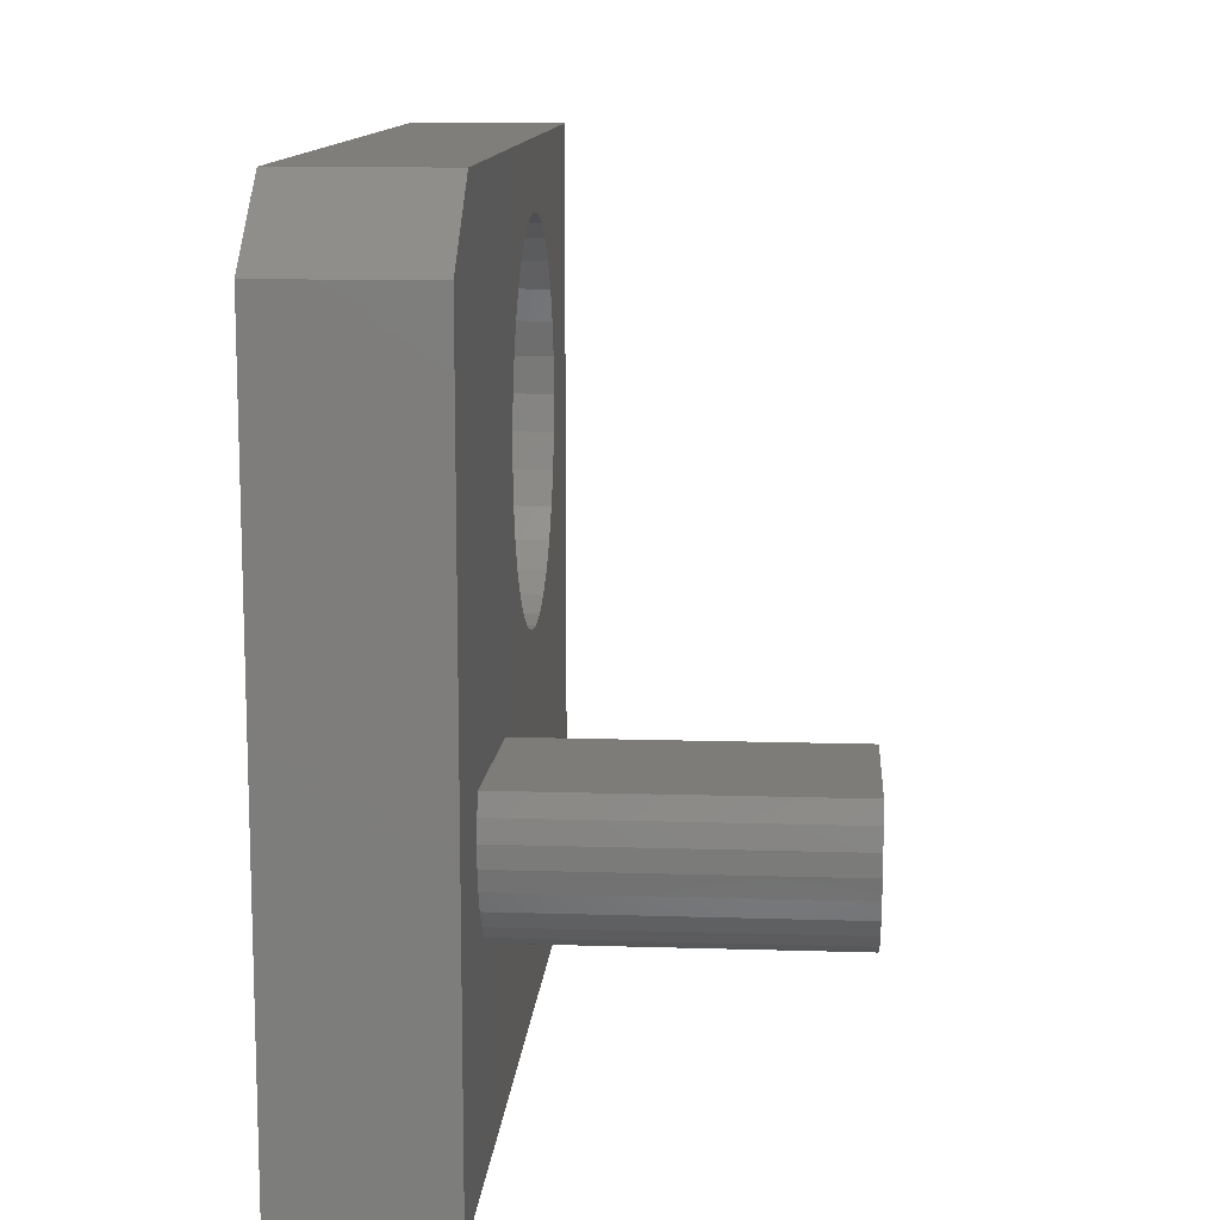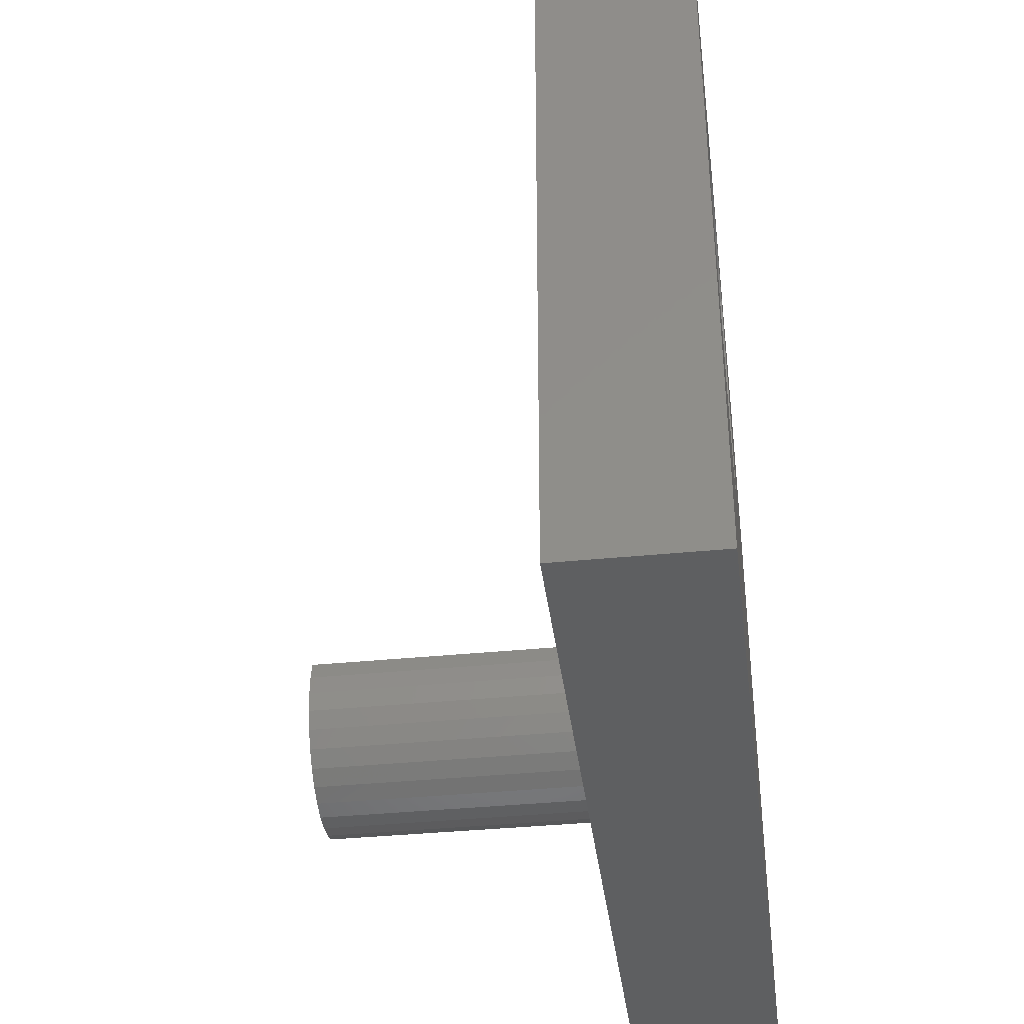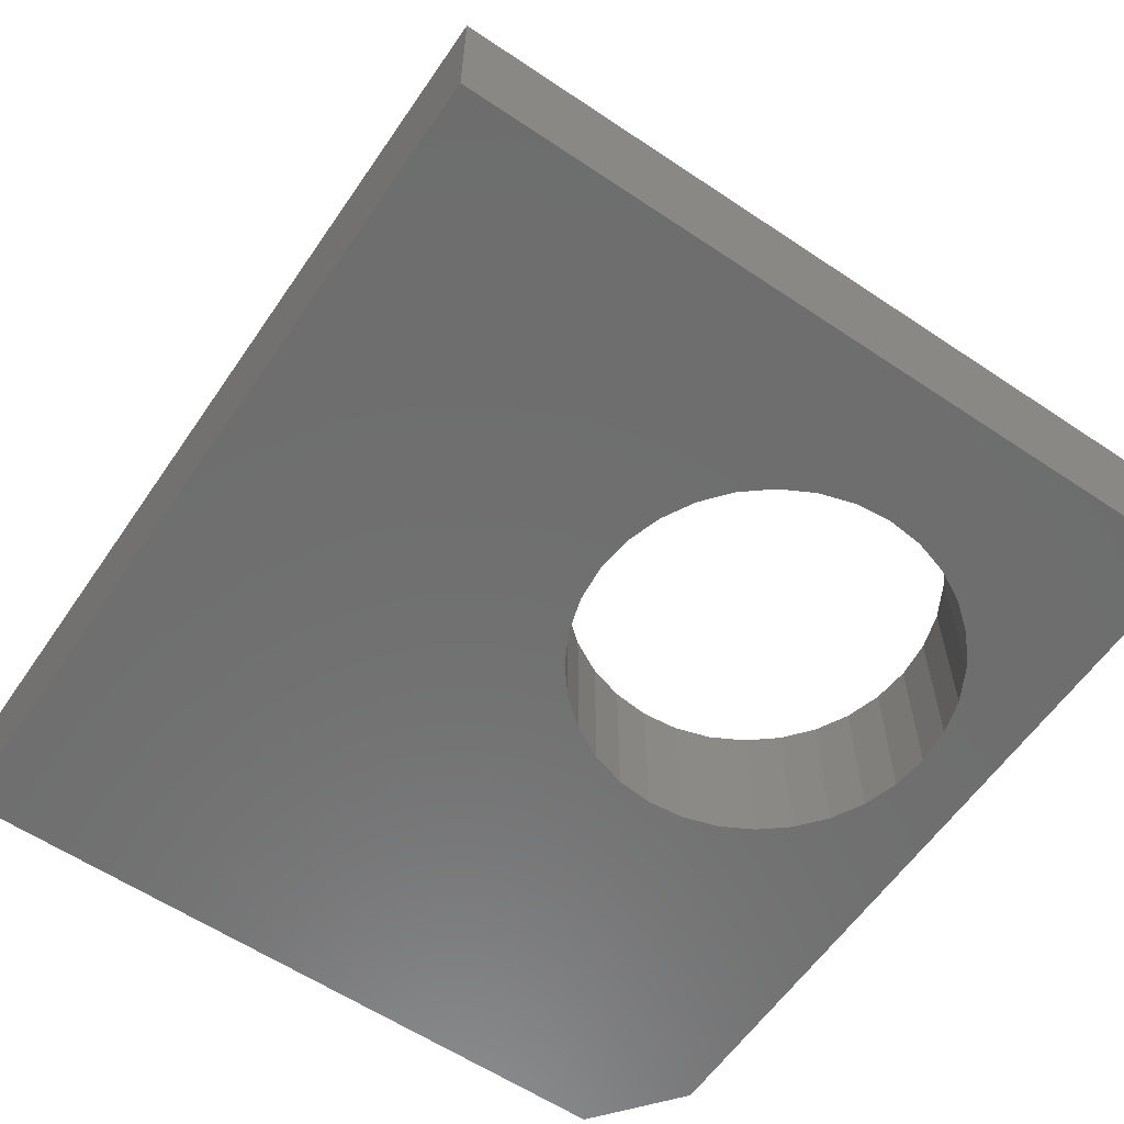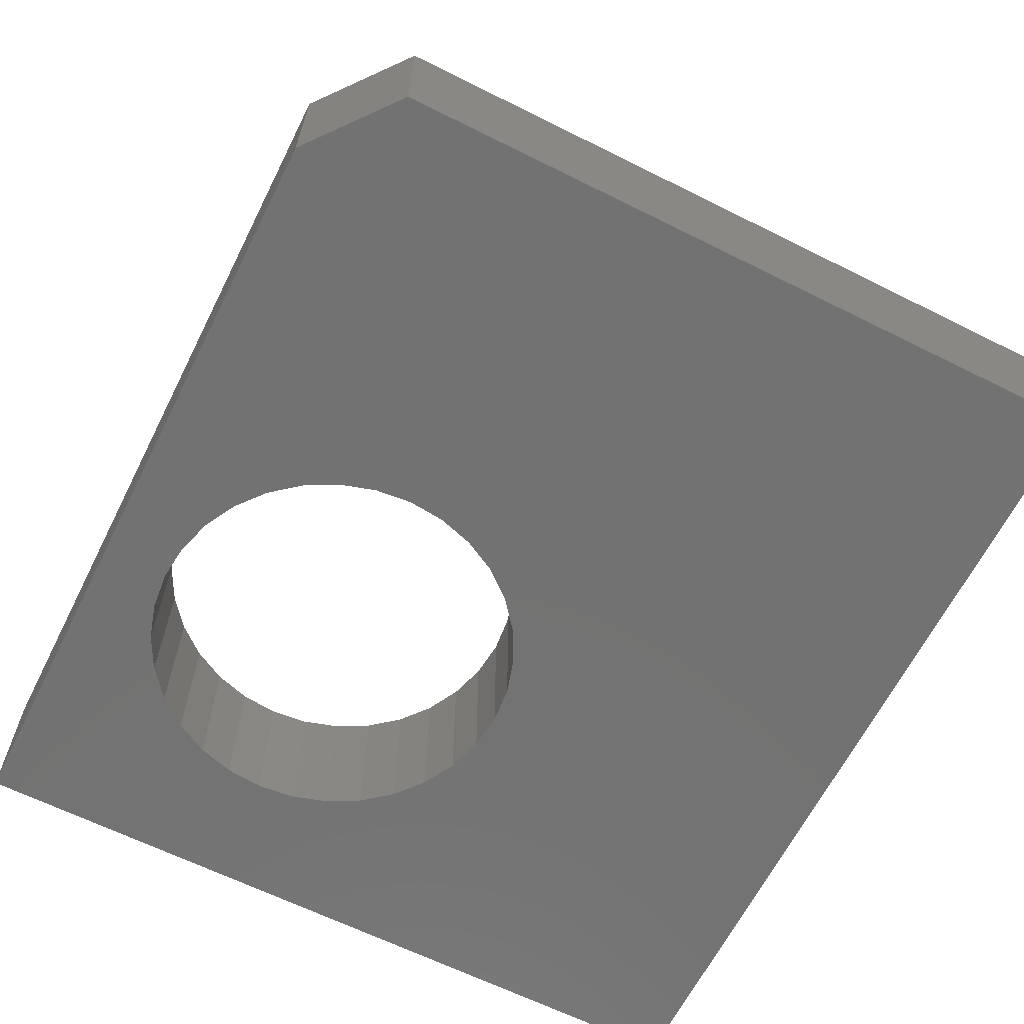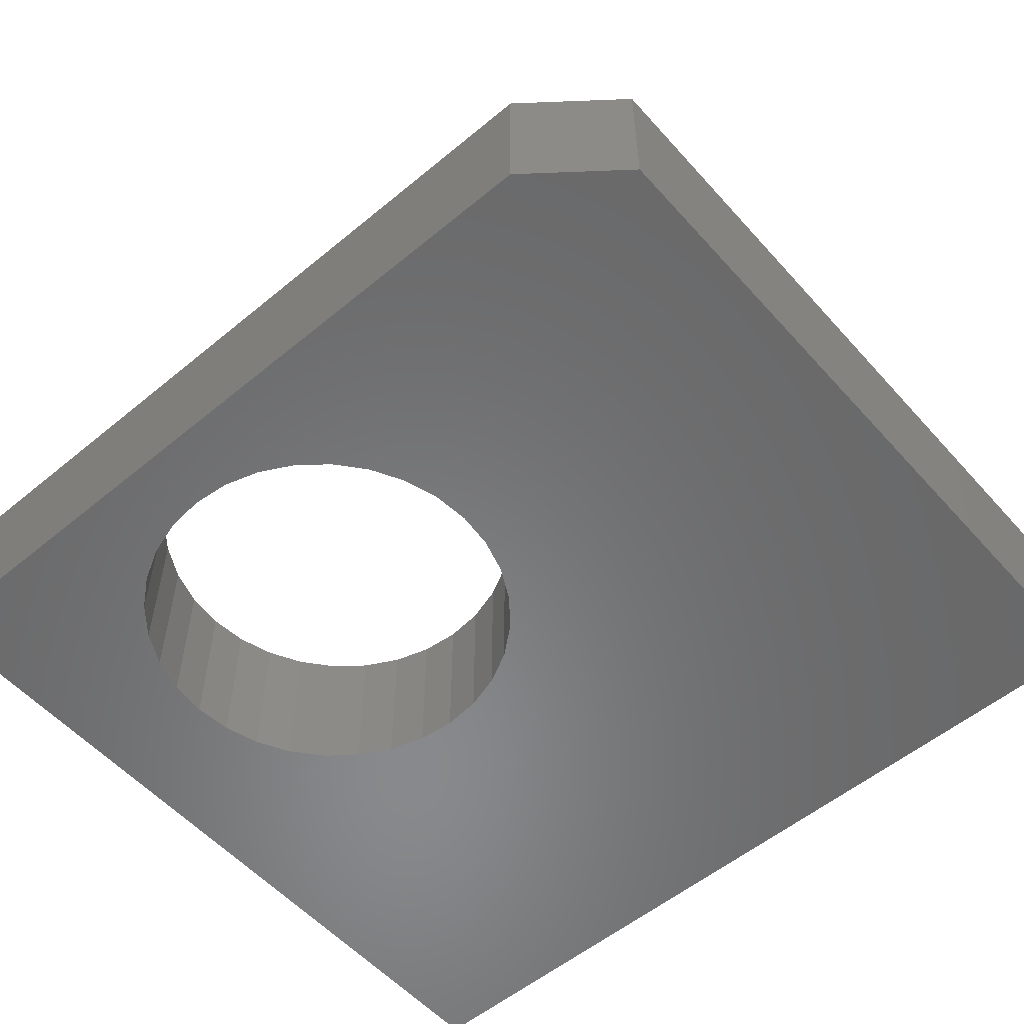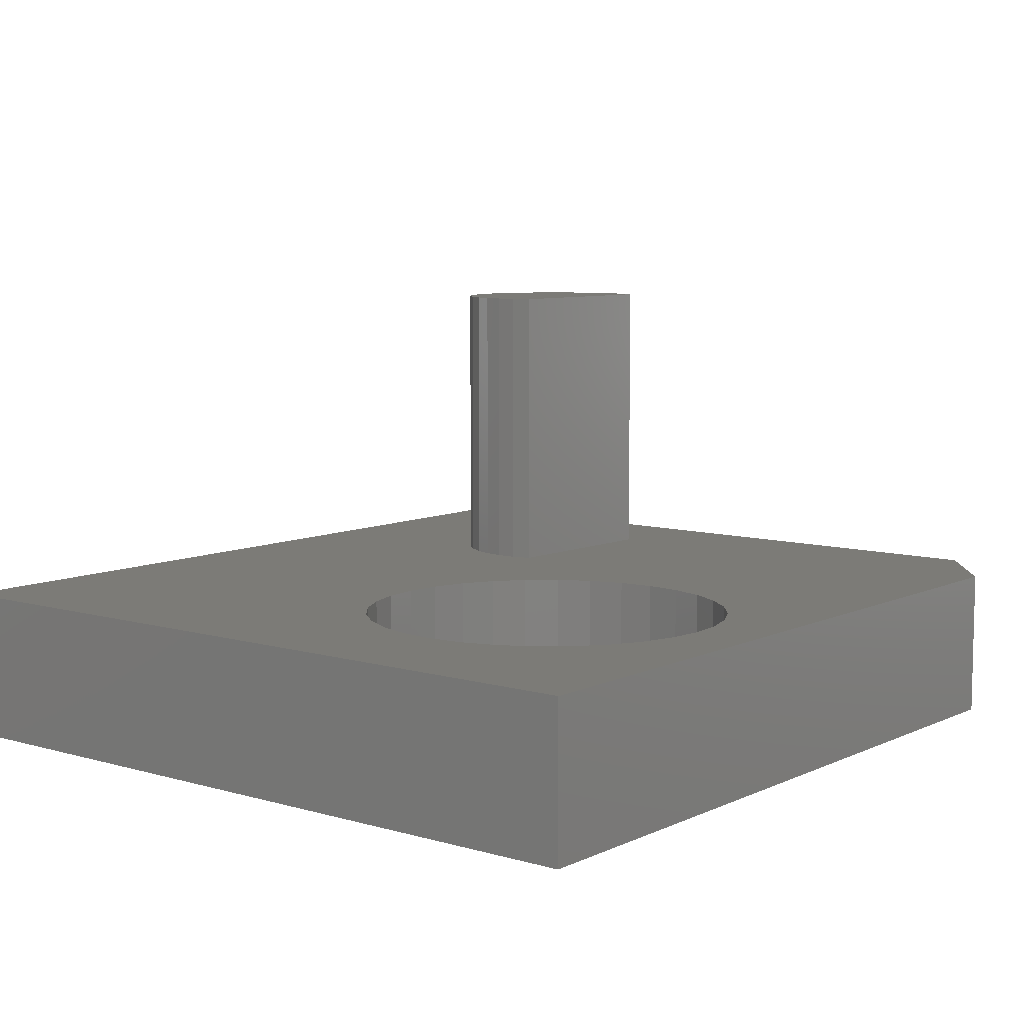
<metadata>
{"format":"stl","ext":"stl","renderer":"f3d","projection":"perspective","resolution":1024,"background":"white","views":[{"elev":12.1,"azim":-85.8,"up":"+Y"},{"elev":-38.2,"azim":97.2,"up":"+Y"},{"elev":-60.1,"azim":55.6,"up":"+Z"},{"elev":-64.3,"azim":-116.7,"up":"+Z"},{"elev":-55.5,"azim":-139.0,"up":"+Z"},{"elev":8.0,"azim":128.6,"up":"+Z"}]}
</metadata>
<code>
# stl→obj: 118 verts, 235 faces
v 0.2602 0.274 0.1328
v 0.2646 0.2569 0.1328
v 0.4822 0.3069 0.1328
v 0.2656 0.2392 0.1328
v 0.2631 0.2217 0.1328
v 0 0.6243 0.1328
v 0 0 0.1328
v 0.08636 0.2294 0.1328
v 0.08539 0.2471 0.1328
v 0.08789 0.2646 0.1328
v 0.09375 0.2812 0.1328
v 0.07812 0.6868 0.1328
v 0.75 0.6868 0.1328
v 0.4506 0.6275 0.1328
v 0.4822 0.6306 0.1328
v 0.5137 0.6275 0.1328
v 0.5441 0.6183 0.1328
v 0.5721 0.6033 0.1328
v 0.5966 0.5832 0.1328
v 0.6167 0.5587 0.1328
v 0.6317 0.5307 0.1328
v 0.6409 0.5003 0.1328
v 0.644 0.4688 0.1328
v 0.6409 0.4372 0.1328
v 0.75 0 0.1328
v 0.6317 0.4068 0.1328
v 0.6167 0.3788 0.1328
v 0.5966 0.3543 0.1328
v 0.5721 0.3342 0.1328
v 0.5441 0.3192 0.1328
v 0.5137 0.31 0.1328
v 0.2572 0.2051 0.1328
v 0.2482 0.1899 0.1328
v 0.2364 0.1767 0.1328
v 0.2223 0.1661 0.1328
v 0.2063 0.1584 0.1328
v 0.1892 0.154 0.1328
v 0.177 0.2776 0.1328
v 0.4506 0.31 0.1328
v 0.4202 0.3192 0.1328
v 0.3922 0.3342 0.1328
v 0.3677 0.3543 0.1328
v 0.3476 0.3788 0.1328
v 0.3326 0.4068 0.1328
v 0.3234 0.4372 0.1328
v 0.3203 0.4688 0.1328
v 0.3234 0.5003 0.1328
v 0.3326 0.5307 0.1328
v 0.3476 0.5587 0.1328
v 0.3677 0.5832 0.1328
v 0.3922 0.6033 0.1328
v 0.4202 0.6183 0.1328
v 0.1716 0.1531 0.1328
v 0.1541 0.1556 0.1328
v 0.1374 0.1614 0.1328
v 0.1222 0.1704 0.1328
v 0.109 0.1822 0.1328
v 0.0984 0.1964 0.1328
v 0.09075 0.2123 0.1328
v 0.2602 0.274 0.3984
v 0.2646 0.2569 0.3984
v 0.2656 0.2392 0.3984
v 0.2631 0.2217 0.3984
v 0.2572 0.2051 0.3984
v 0.2482 0.1899 0.3984
v 0.2364 0.1767 0.3984
v 0.2223 0.1661 0.3984
v 0.2063 0.1584 0.3984
v 0.1892 0.154 0.3984
v 0.1716 0.1531 0.3984
v 0.1541 0.1556 0.3984
v 0.1374 0.1614 0.3984
v 0.1222 0.1704 0.3984
v 0.109 0.1822 0.3984
v 0.0984 0.1964 0.3984
v 0.09075 0.2123 0.3984
v 0.08636 0.2294 0.3984
v 0.08539 0.2471 0.3984
v 0.08789 0.2646 0.3984
v 0.09375 0.2812 0.3984
v 0.177 0.2776 0.3984
v 0.4822 0.6306 0
v 0.4506 0.6275 0
v 0.4202 0.6183 0
v 0.3922 0.6033 0
v 0.3677 0.5832 0
v 0.3476 0.5587 0
v 0.3326 0.5307 0
v 0.3234 0.5003 0
v 0.3203 0.4688 0
v 0.5137 0.6275 0
v 0.5441 0.6183 0
v 0.5721 0.6033 0
v 0.5966 0.5832 0
v 0.6167 0.5587 0
v 0.6317 0.5307 0
v 0.6409 0.5003 0
v 0.644 0.4688 0
v 0.4822 0.3069 0
v 0.5137 0.31 0
v 0.5441 0.3192 0
v 0.5721 0.3342 0
v 0.5966 0.3543 0
v 0.6167 0.3788 0
v 0.6317 0.4068 0
v 0.6409 0.4372 0
v 0.4506 0.31 0
v 0.4202 0.3192 0
v 0.3922 0.3342 0
v 0.3677 0.3543 0
v 0.3476 0.3788 0
v 0.3326 0.4068 0
v 0.3234 0.4372 0
v 0 0 0
v 0.75 0 0
v 0 0.6243 0
v 0.07812 0.6868 0
v 0.75 0.6868 0
f 1 2 3
f 4 3 2
f 5 3 4
f 6 7 8
f 6 8 9
f 6 9 10
f 6 10 11
f 6 11 12
f 13 12 14
f 13 14 15
f 13 15 16
f 13 16 17
f 13 17 18
f 13 18 19
f 13 19 20
f 13 20 21
f 13 21 22
f 13 22 23
f 13 23 24
f 13 24 25
f 25 24 26
f 25 26 27
f 25 27 28
f 25 28 29
f 25 29 30
f 25 30 31
f 25 31 3
f 25 3 5
f 25 5 32
f 25 32 33
f 25 33 34
f 25 34 35
f 25 35 36
f 25 36 37
f 25 37 7
f 38 1 3
f 38 3 39
f 38 39 40
f 38 40 41
f 38 41 42
f 38 42 43
f 38 43 44
f 38 44 45
f 38 45 46
f 12 11 38
f 12 38 46
f 12 46 47
f 12 47 48
f 12 48 49
f 12 49 50
f 12 50 51
f 12 51 52
f 12 52 14
f 7 37 53
f 7 53 54
f 7 54 55
f 7 55 56
f 7 56 57
f 7 57 58
f 7 58 59
f 7 59 8
f 1 60 2
f 2 60 61
f 2 61 4
f 4 61 62
f 4 62 5
f 5 62 63
f 5 63 32
f 32 63 64
f 32 64 33
f 33 64 65
f 33 65 34
f 34 65 66
f 34 66 35
f 35 66 67
f 35 67 36
f 36 67 68
f 36 68 37
f 37 68 69
f 37 69 53
f 53 69 70
f 53 70 54
f 54 70 71
f 54 71 55
f 55 71 72
f 55 72 56
f 56 72 73
f 56 73 57
f 57 73 74
f 57 74 58
f 58 74 75
f 58 75 59
f 59 75 76
f 59 76 8
f 8 76 77
f 8 77 9
f 9 77 78
f 9 78 10
f 10 78 79
f 10 79 11
f 11 79 80
f 60 1 80
f 80 1 38
f 80 38 11
f 80 79 81
f 66 73 67
f 67 73 72
f 67 72 68
f 72 71 68
f 68 71 70
f 68 70 69
f 60 81 61
f 61 81 79
f 61 79 62
f 62 79 78
f 62 78 63
f 63 78 77
f 63 77 64
f 64 77 76
f 64 76 65
f 65 76 75
f 65 75 66
f 66 75 74
f 66 74 73
f 82 14 83
f 83 14 52
f 83 52 84
f 84 52 51
f 84 51 85
f 85 51 50
f 85 50 86
f 86 50 49
f 86 49 87
f 87 49 48
f 87 48 88
f 88 48 47
f 88 47 89
f 89 47 46
f 89 46 90
f 14 82 15
f 15 82 91
f 15 91 16
f 16 91 92
f 16 92 17
f 17 92 93
f 17 93 18
f 18 93 94
f 18 94 19
f 19 94 95
f 19 95 20
f 20 95 96
f 20 96 21
f 21 96 97
f 21 97 22
f 22 97 98
f 22 98 23
f 99 31 100
f 100 31 30
f 100 30 101
f 101 30 29
f 101 29 102
f 102 29 28
f 102 28 103
f 103 28 27
f 103 27 104
f 104 27 26
f 104 26 105
f 105 26 24
f 105 24 106
f 106 24 23
f 106 23 98
f 31 99 3
f 3 99 107
f 3 107 39
f 39 107 108
f 39 108 40
f 40 108 109
f 40 109 41
f 41 109 110
f 41 110 42
f 42 110 111
f 42 111 43
f 43 111 112
f 43 112 44
f 44 112 113
f 44 113 45
f 45 113 90
f 45 90 46
f 114 89 90
f 114 90 113
f 114 113 112
f 114 112 111
f 114 111 110
f 114 110 109
f 114 109 108
f 114 108 107
f 114 107 99
f 114 99 115
f 116 117 118
f 116 118 83
f 116 83 84
f 116 84 85
f 116 85 86
f 116 86 87
f 116 87 88
f 116 88 89
f 116 89 114
f 115 99 100
f 115 100 101
f 115 101 102
f 115 102 103
f 115 103 104
f 115 104 105
f 115 105 106
f 118 115 106
f 118 106 98
f 118 98 97
f 118 97 96
f 118 96 95
f 118 95 94
f 118 94 93
f 118 93 92
f 118 92 91
f 118 91 82
f 118 82 83
f 6 116 7
f 7 116 114
f 13 118 12
f 12 118 117
f 12 117 6
f 6 117 116
f 25 115 13
f 13 115 118
f 7 114 25
f 25 114 115

</code>
